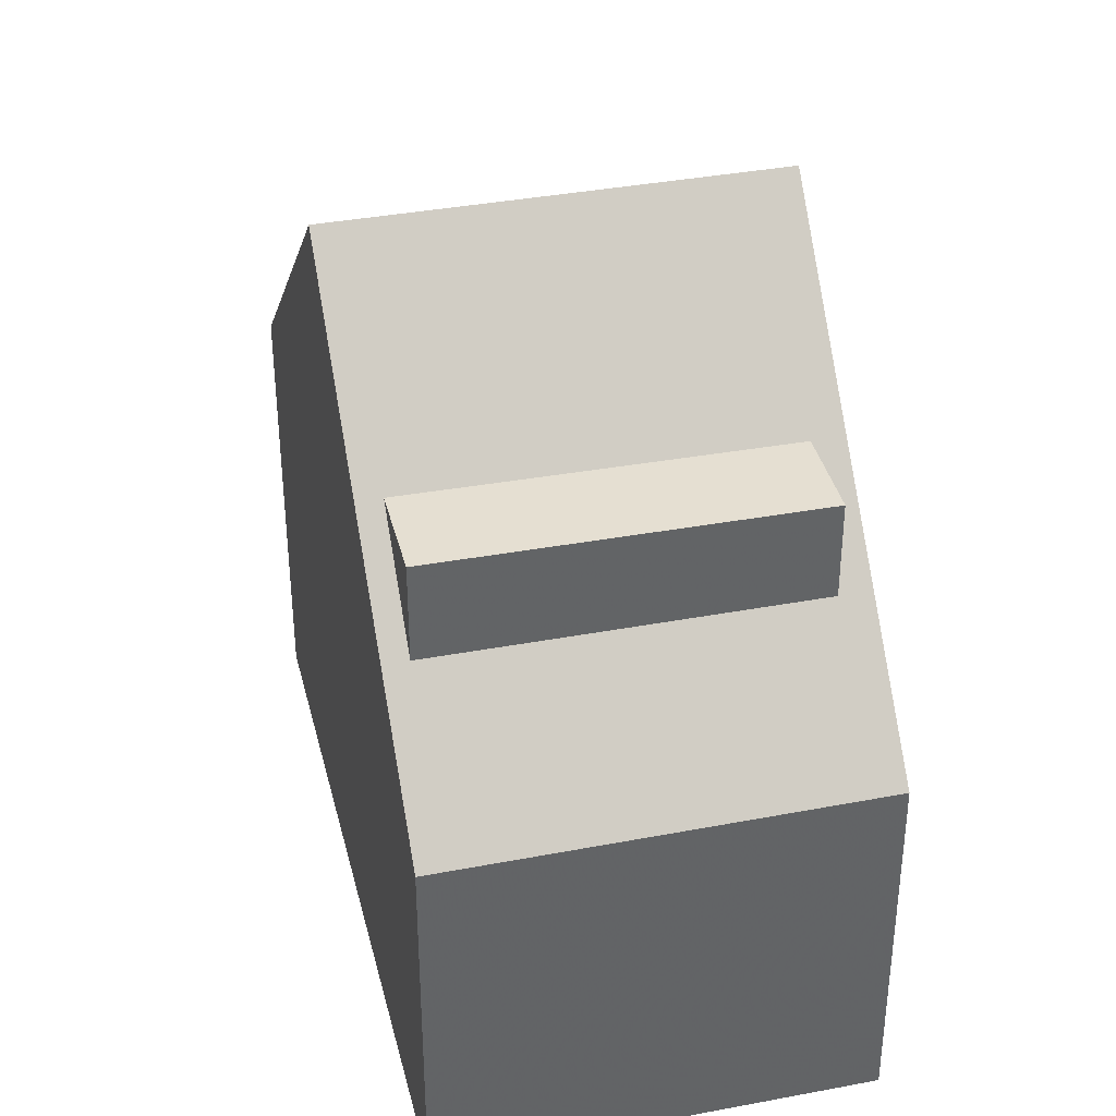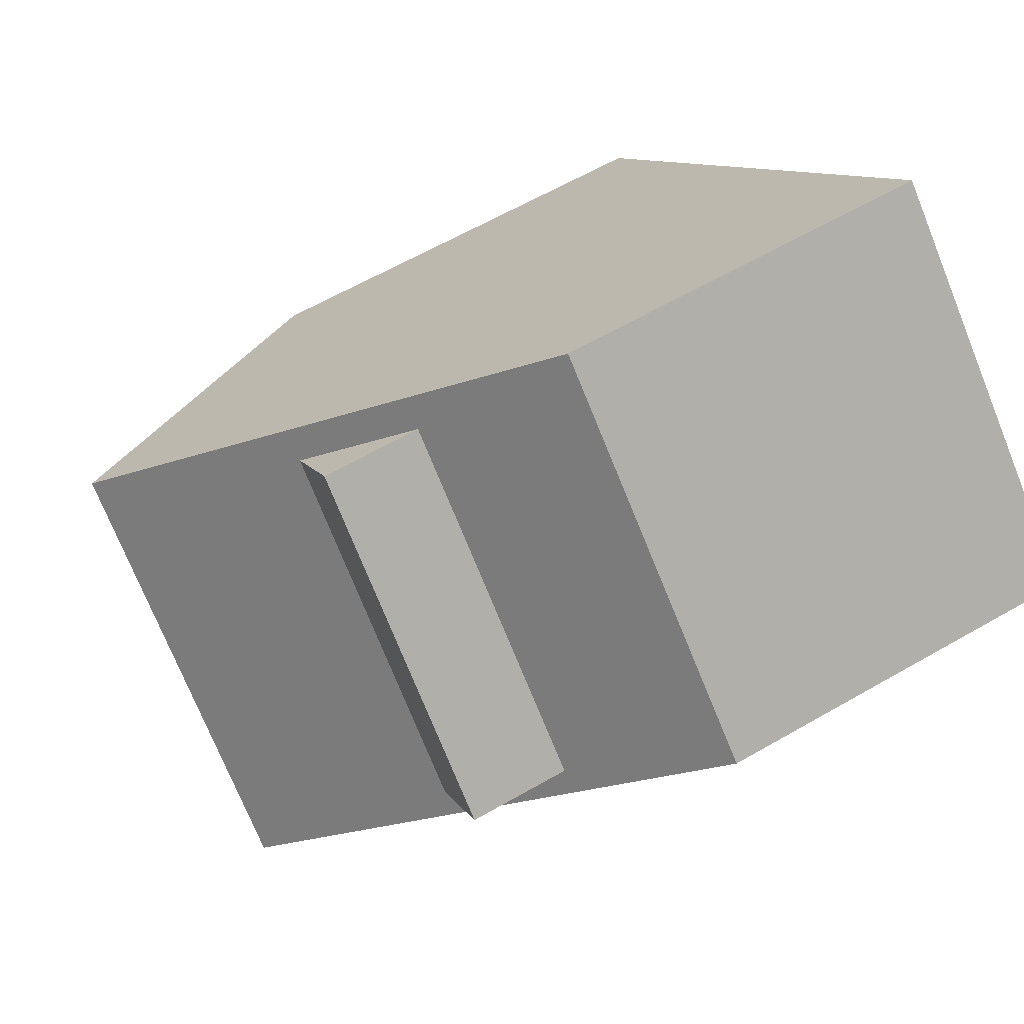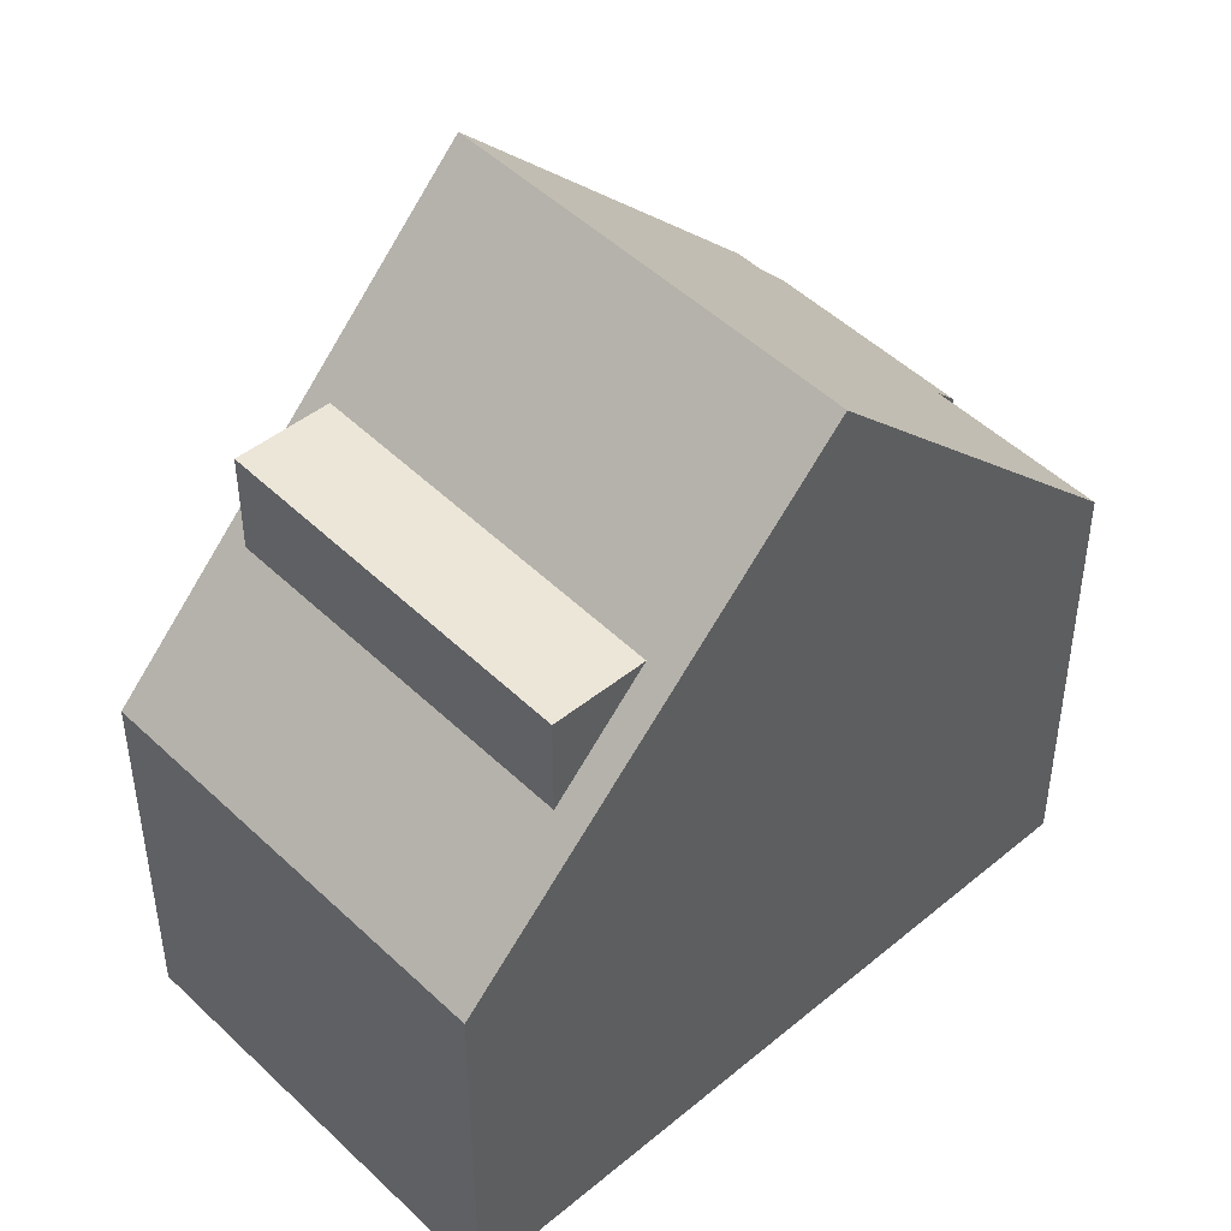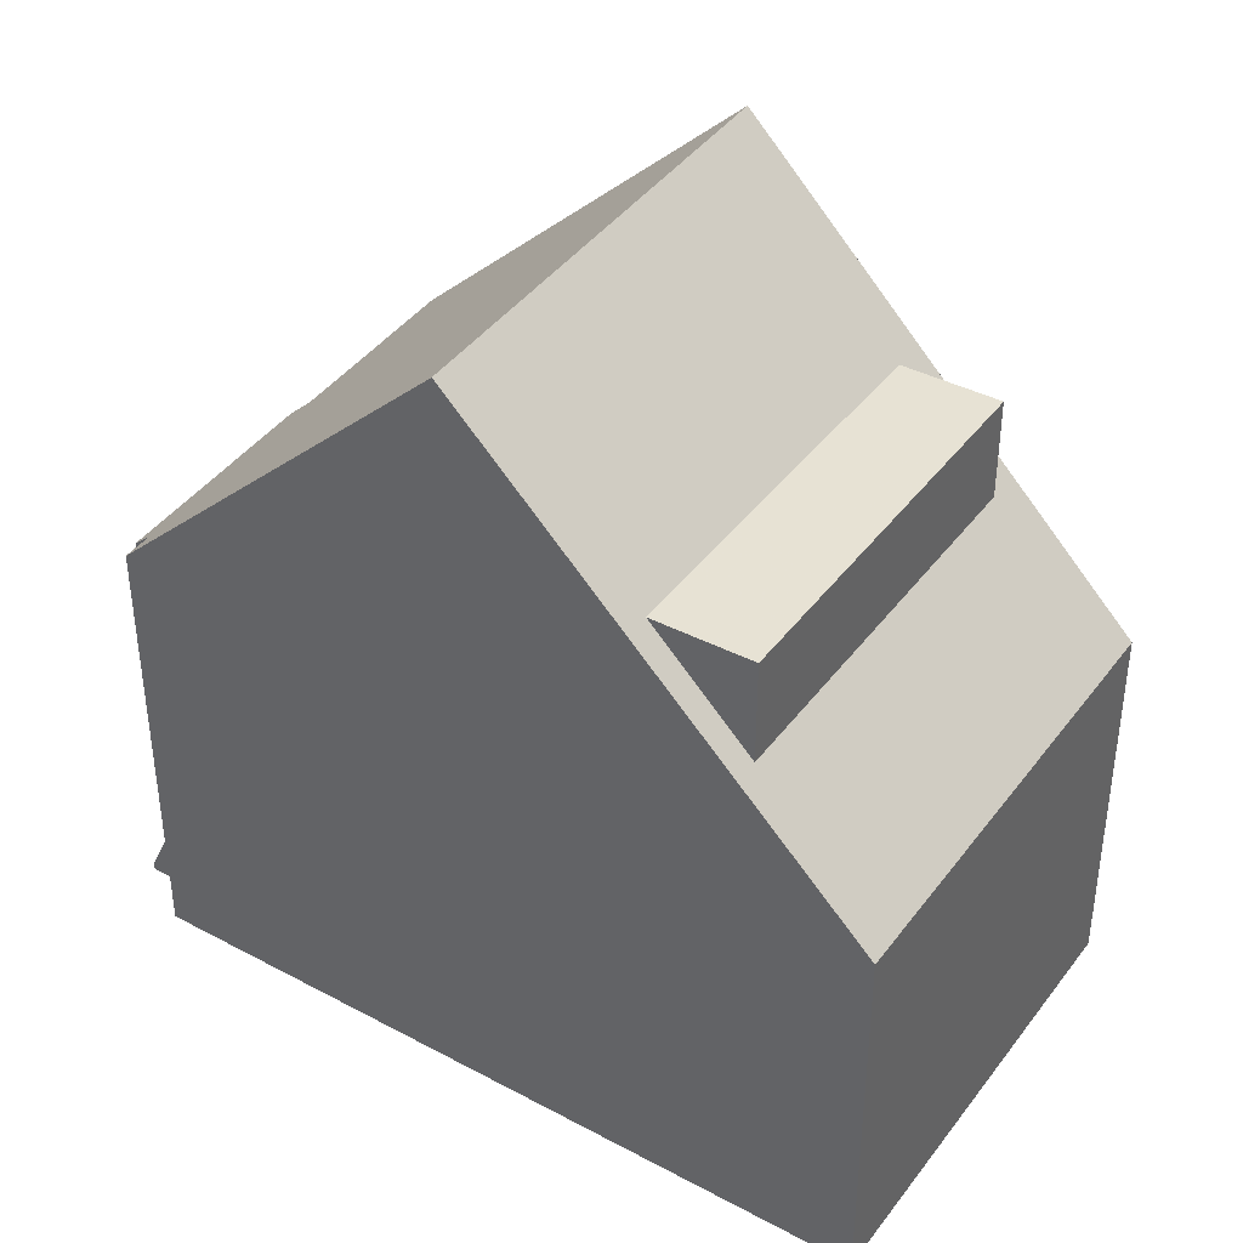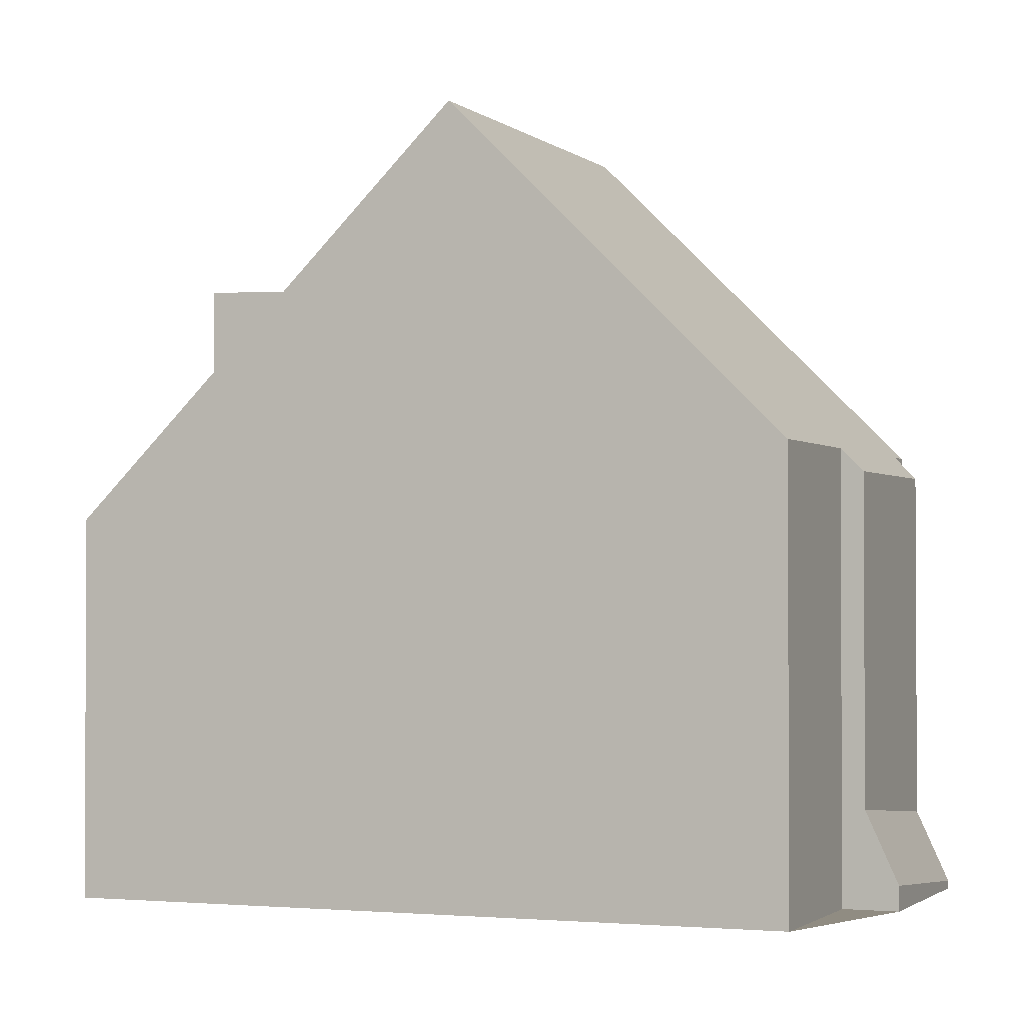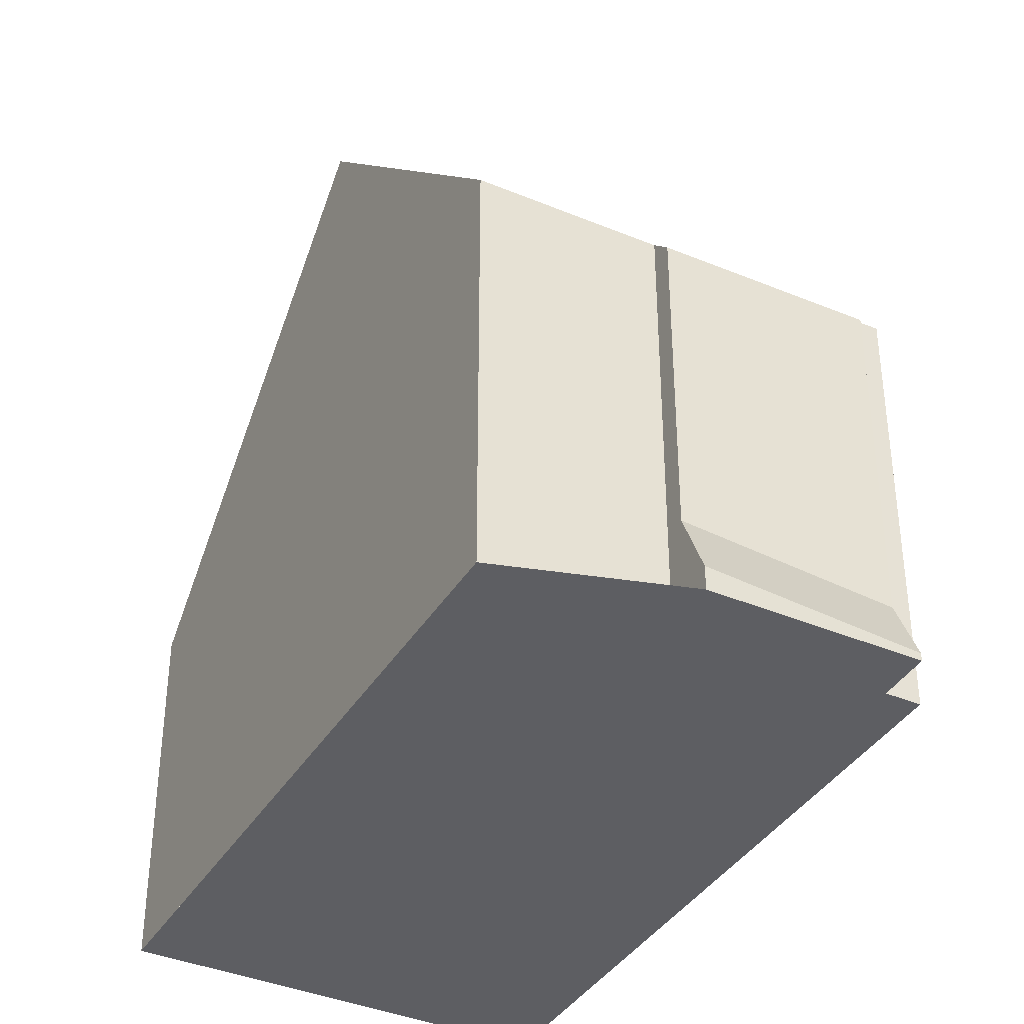
<metadata>
{"format":"obj","ext":"obj","renderer":"f3d","projection":"perspective","resolution":1024,"background":"white","views":[{"elev":39.4,"azim":124.3,"up":"+Z"},{"elev":61.6,"azim":59.5,"up":"+Y"},{"elev":47.7,"azim":-175.5,"up":"+Z"},{"elev":42.1,"azim":81.0,"up":"+Z"},{"elev":-1.8,"azim":-110.6,"up":"+Z"},{"elev":-38.6,"azim":-70.4,"up":"+Z"}]}
</metadata>
<code>
v -497.5 -47.72 6.108
v -499.3 -46 6.093
v -494.9 -50.06 6.126
v -495.3 -49.72 6.134
v -492.6 -38.59 5.196
v -488.2 -42.62 5.193
v -495.8 -50.28 0.1085
v -498 -48.28 0.3377
v -496.3 -42.61 10.63
v -491.8 -46.67 10.66
v -498 -44.5 8.104
v -493.5 -48.54 8.156
v -493.4 -48.43 8.316
v -497.9 -44.38 8.261
v -497.1 -43.55 9.381
v -492.4 -47.26 9.872
v -497 -43.66 9.397
v -496.1 -42.74 10.64
v -497.7 -44.51 8.263
v -491.8 -46.67 10.66
v -496.3 -42.61 10.63
v -497.7 -47.95 5.796
v -495.5 -49.96 5.813
v -494.7 -40.86 8.263
v -490.3 -44.93 8.314
v -494.3 -41.17 8.267
v -490.5 -44.7 8.311
v -490.2 -44.84 8.189
v -494.6 -40.76 8.133
v -494.2 -41.07 8.137
v -490.4 -44.6 8.186
v -497.7 -47.95 1.319
v -495.5 -49.96 1.07
v -499.2 -46.13 6.094
v -497.8 -44.63 8.106
v -494.5 -40.99 8.265
v -496.1 -42.74 10.64
v -492.5 -38.72 5.195
v -494.4 -40.89 8.135
v -492.6 -38.9 5.441
v -492.8 -38.78 5.441
v -488.3 -42.81 5.438
v -493.4 -40.18 8.31
v -489.6 -43.69 8.355
v -493.8 -39.87 6.928
v -493.6 -40 6.929
v -493.4 -40.18 8.106
v -493.4 -40.18 6.93
v -489.6 -43.69 6.946
v -489.6 -43.69 8.153
v -489.4 -43.92 6.947
v -497.6 -44.81 8.108
v -499 -46.31 6.095
v -496.7 -43.83 9.419
v -497.5 -44.69 8.265
v -495.9 -42.92 10.64
v -495.9 -42.92 10.64
v -494.3 -41.17 8.267
v -493.4 -40.18 8.31
v -492.4 -39.07 5.441
v -492.3 -38.89 5.195
v -493.4 -40.18 6.93
v -493.4 -40.18 8.106
v -494.2 -41.07 8.137
v -494.3 -41.17 8.267
v -493.4 -40.18 8.31
v -493.4 -40.18 6.93
v -491.8 -46.66 10.66
v -490.3 -44.93 8.314
v -491.8 -46.66 10.66
v -490.2 -44.84 8.189
v -489.4 -43.92 6.947
v -488.6 -43.13 5.881
v -494.9 -50.05 6.127
v -493.5 -48.53 8.156
v -493.4 -48.42 8.315
v -492.4 -47.25 9.871
v -498.8 -45.65 6.734
v -498.6 -45.83 6.737
v -498.9 -45.52 6.733
v -494.5 -49.55 6.789
v -494.5 -49.57 6.789
v -495.5 -49.96 5.813
v -497.7 -47.95 5.796
v -495.5 -49.96 1.07
v -497.7 -47.95 1.319
v -492.1 -46.43 10.66
v -495.2 -49.81 6.132
v -494.7 -49.32 6.786
v -493.7 -48.18 8.312
v -492.7 -47.04 9.843
v -493.8 -48.3 8.153
v -490.5 -44.7 8.311
v -492.1 -46.43 10.66
v -489.6 -43.69 8.355
v -488.4 -42.39 5.193
v -488.6 -42.57 5.438
v -489.6 -43.69 6.946
v -489.6 -43.69 8.153
v -490.4 -44.6 8.186
v -490.5 -44.7 8.311
v -489.6 -43.69 8.355
v -489.6 -43.69 6.946
v -498.4 -45.72 6.891
v -498.6 -45.53 6.889
v -498.8 -45.41 6.888
v -494.4 -49.45 6.923
v -494.6 -49.22 6.921
v -494.4 -49.47 6.923
v -498.9 -46.17 6.286
v -499.1 -45.99 6.284
v -499.2 -45.86 6.283
v -494.8 -49.91 6.318
v -495 -49.67 6.316
v -494.8 -49.92 6.319
v -499 -46.31 6.095
v -497.5 -47.72 6.108
v -497.5 -47.72 8.882e-16
v -499 -46.31 8.882e-16
v -499.2 -45.86 6.283
v -499.3 -46 6.093
v -499.3 -46 0
v -499.2 -45.86 0
v -494.9 -50.05 6.127
v -494.9 -50.06 6.126
v -494.9 -50.06 0
v -494.9 -50.05 0
v -495.5 -49.96 5.813
v -495.3 -49.72 6.134
v -495.3 -49.72 -8.882e-16
v -495.5 -49.96 0
v -492.5 -38.72 5.195
v -492.6 -38.59 5.196
v -492.6 -38.59 0
v -492.5 -38.72 0
v -488.3 -42.81 5.438
v -488.2 -42.62 5.193
v -488.2 -42.62 8.882e-16
v -488.3 -42.81 0
v -498 -48.28 0.3377
v -495.8 -50.28 0.1085
v -495.8 -50.28 0
v -498 -48.28 0
v -497.7 -47.95 1.319
v -498 -48.28 0.3377
v -498 -48.28 0
v -497.7 -47.95 0
v -492.4 -47.26 9.872
v -491.8 -46.67 10.66
v -491.8 -46.67 0
v -492.4 -47.26 0
v -497.9 -44.38 8.261
v -498 -44.5 8.104
v -498 -44.5 0
v -497.9 -44.38 0
v -494.4 -49.47 6.923
v -493.5 -48.54 8.156
v -493.5 -48.54 0
v -494.4 -49.47 0
v -493.5 -48.54 8.156
v -493.4 -48.43 8.316
v -493.4 -48.43 1.776e-15
v -493.5 -48.54 0
v -497.1 -43.55 9.381
v -497.9 -44.38 8.261
v -497.9 -44.38 0
v -497.1 -43.55 0
v -496.3 -42.61 10.63
v -497.1 -43.55 9.381
v -497.1 -43.55 0
v -496.3 -42.61 0
v -493.4 -48.43 8.316
v -492.4 -47.26 9.872
v -492.4 -47.26 0
v -493.4 -48.43 1.776e-15
v -494.7 -40.86 8.263
v -496.3 -42.61 10.63
v -496.3 -42.61 0
v -494.7 -40.86 0
v -494.6 -40.76 8.133
v -494.7 -40.86 8.263
v -494.7 -40.86 0
v -494.6 -40.76 0
v -491.8 -46.67 10.66
v -490.3 -44.93 8.314
v -490.3 -44.93 0
v -491.8 -46.67 0
v -490.3 -44.93 8.314
v -490.2 -44.84 8.189
v -490.2 -44.84 0
v -490.3 -44.93 0
v -493.8 -39.87 6.928
v -494.6 -40.76 8.133
v -494.6 -40.76 0
v -493.8 -39.87 0
v -499.3 -46 6.093
v -499.2 -46.13 6.094
v -499.2 -46.13 8.882e-16
v -499.3 -46 0
v -492.3 -38.89 5.195
v -492.5 -38.72 5.195
v -492.5 -38.72 0
v -492.3 -38.89 0
v -492.6 -38.59 5.196
v -492.8 -38.78 5.441
v -492.8 -38.78 8.882e-16
v -492.6 -38.59 0
v -488.6 -43.13 5.881
v -488.3 -42.81 5.438
v -488.3 -42.81 0
v -488.6 -43.13 8.882e-16
v -492.8 -38.78 5.441
v -493.8 -39.87 6.928
v -493.8 -39.87 0
v -492.8 -38.78 8.882e-16
v -490.2 -44.84 8.189
v -489.4 -43.92 6.947
v -489.4 -43.92 0
v -490.2 -44.84 0
v -499.2 -46.13 6.094
v -499 -46.31 6.095
v -499 -46.31 8.882e-16
v -499.2 -46.13 8.882e-16
v -488.4 -42.39 5.193
v -492.3 -38.89 5.195
v -492.3 -38.89 0
v -488.4 -42.39 0
v -489.4 -43.92 6.947
v -488.6 -43.13 5.881
v -488.6 -43.13 8.882e-16
v -489.4 -43.92 0
v -495.2 -49.81 6.132
v -494.9 -50.05 6.127
v -494.9 -50.05 0
v -495.2 -49.81 0
v -498.8 -45.41 6.888
v -498.9 -45.52 6.733
v -498.9 -45.52 0
v -498.8 -45.41 0
v -494.8 -49.92 6.319
v -494.5 -49.57 6.789
v -494.5 -49.57 0
v -494.8 -49.92 0
v -497.5 -47.72 6.108
v -497.7 -47.95 5.796
v -497.7 -47.95 0
v -497.5 -47.72 8.882e-16
v -495.8 -50.28 0.1085
v -495.5 -49.96 1.07
v -495.5 -49.96 2.22e-16
v -495.8 -50.28 0
v -495.3 -49.72 6.134
v -495.2 -49.81 6.132
v -495.2 -49.81 0
v -495.3 -49.72 -8.882e-16
v -488.2 -42.62 5.193
v -488.4 -42.39 5.193
v -488.4 -42.39 0
v -488.2 -42.62 8.882e-16
v -498 -44.5 8.104
v -498.8 -45.41 6.888
v -498.8 -45.41 0
v -498 -44.5 0
v -494.5 -49.57 6.789
v -494.4 -49.47 6.923
v -494.4 -49.47 0
v -494.5 -49.57 0
v -498.9 -45.52 6.733
v -499.2 -45.86 6.283
v -499.2 -45.86 0
v -498.9 -45.52 0
v -494.9 -50.06 6.126
v -494.8 -49.92 6.319
v -494.8 -49.92 0
v -494.9 -50.06 0
v -497.5 -47.72 0
v -499.3 -46 0
v -492.6 -38.59 0
v -488.2 -42.62 0
v -494.9 -50.06 0
v -495.3 -49.72 0
v -495.8 -50.28 0
v -498 -48.28 0
f 111 78 79 110
f 37 21 24 36
f 55 19 17 54
f 52 35 19 55
f 54 17 18 56
f 17 15 9 18
f 19 14 15 17
f 41 5 38 40
f 36 24 29 39
f 32 22 23 33
f 112 80 78 111
f 94 57 58 93
f 35 11 14 19
f 97 60 61 96
f 98 62 63 99
f 99 63 59 95
f 46 39 29 45
f 48 30 47
f 50 31 49
f 47 30 26 43
f 44 27 31 50
f 101 65 66 102
f 45 41 40 46
f 103 67 60 97
f 113 81 82 115
f 77 16 13 76
f 76 13 12 75
f 68 10 16 77
f 57 37 36 58
f 60 40 38 61
f 58 36 39 64
f 64 39 46 67
f 67 46 40 60
f 69 25 20 70
f 71 28 25 69
f 72 51 28 71
f 73 51 72
f 114 89 81 113
f 91 77 76 90
f 90 76 75 92
f 87 68 77 91
f 105 35 52 104
f 106 11 35 105
f 108 92 75 107
f 107 75 12 109
f 85 7 8 86
f 110 79 89 114
f 90 55 54 91
f 92 52 55 90
f 91 54 56 87
f 104 52 92 108
f 93 69 70 94
f 96 6 42 97
f 100 71 69 93
f 103 72 71 100
f 97 42 73 72 103
f 104 79 78 105
f 105 78 80 106
f 107 81 89 108
f 109 82 81 107
f 108 89 79 104
f 110 53 34 111
f 111 34 2 112
f 113 74 88 114
f 114 88 4 83 84 1 53 110
f 115 3 74 113
f 117 118 119 116
f 121 122 123 120
f 125 126 127 124
f 129 130 131 128
f 133 134 135 132
f 137 138 139 136
f 141 142 143 140
f 145 146 147 144
f 149 150 151 148
f 153 154 155 152
f 157 158 159 156
f 161 162 163 160
f 165 166 167 164
f 169 170 171 168
f 173 174 175 172
f 177 178 179 176
f 181 182 183 180
f 185 186 187 184
f 189 190 191 188
f 193 194 195 192
f 197 198 199 196
f 201 202 203 200
f 205 206 207 204
f 209 210 211 208
f 213 214 215 212
f 217 218 219 216
f 221 222 223 220
f 225 226 227 224
f 229 230 231 228
f 233 234 235 232
f 237 238 239 236
f 241 242 243 240
f 245 246 247 244
f 249 250 251 248
f 253 254 255 252
f 257 258 259 256
f 261 262 263 260
f 265 266 267 264
f 269 270 271 268
f 273 274 275 272
f 277 278 279 280 281 282 283 276

</code>
